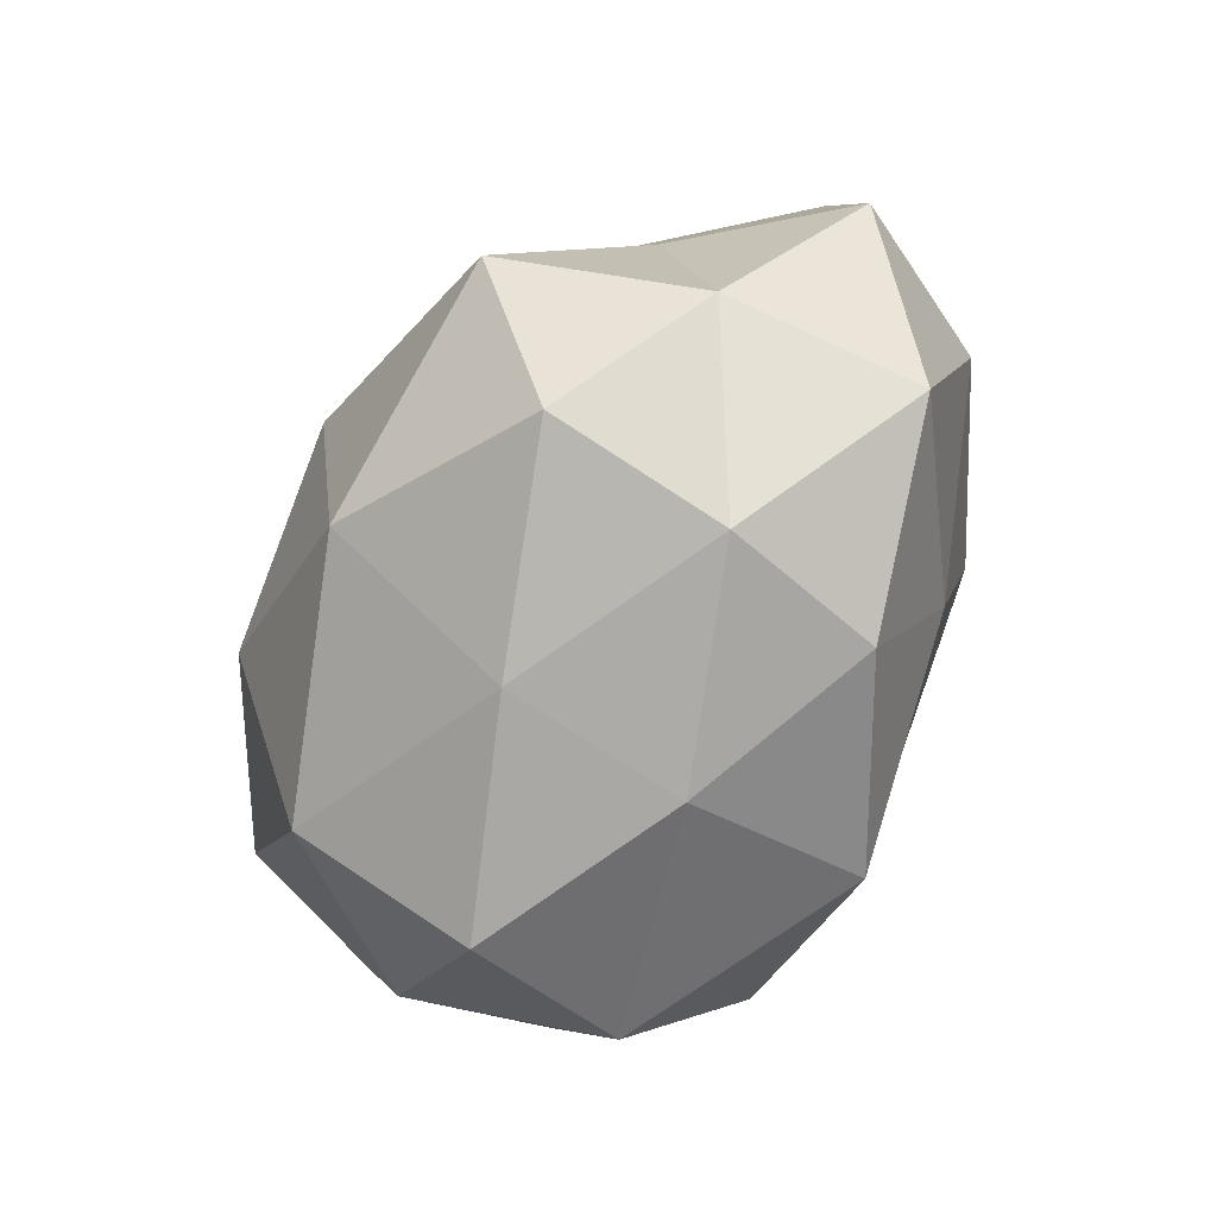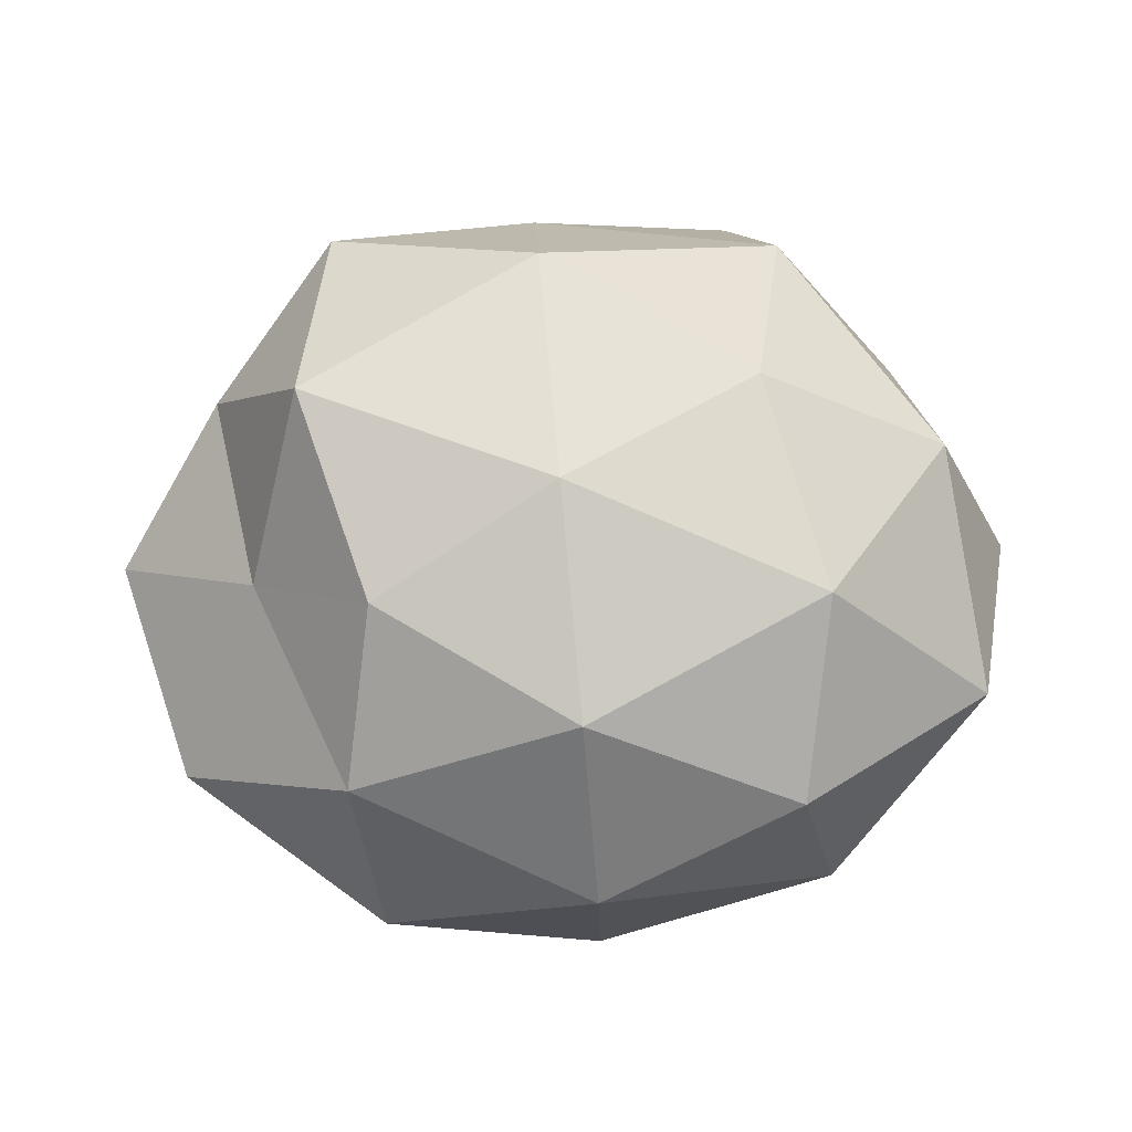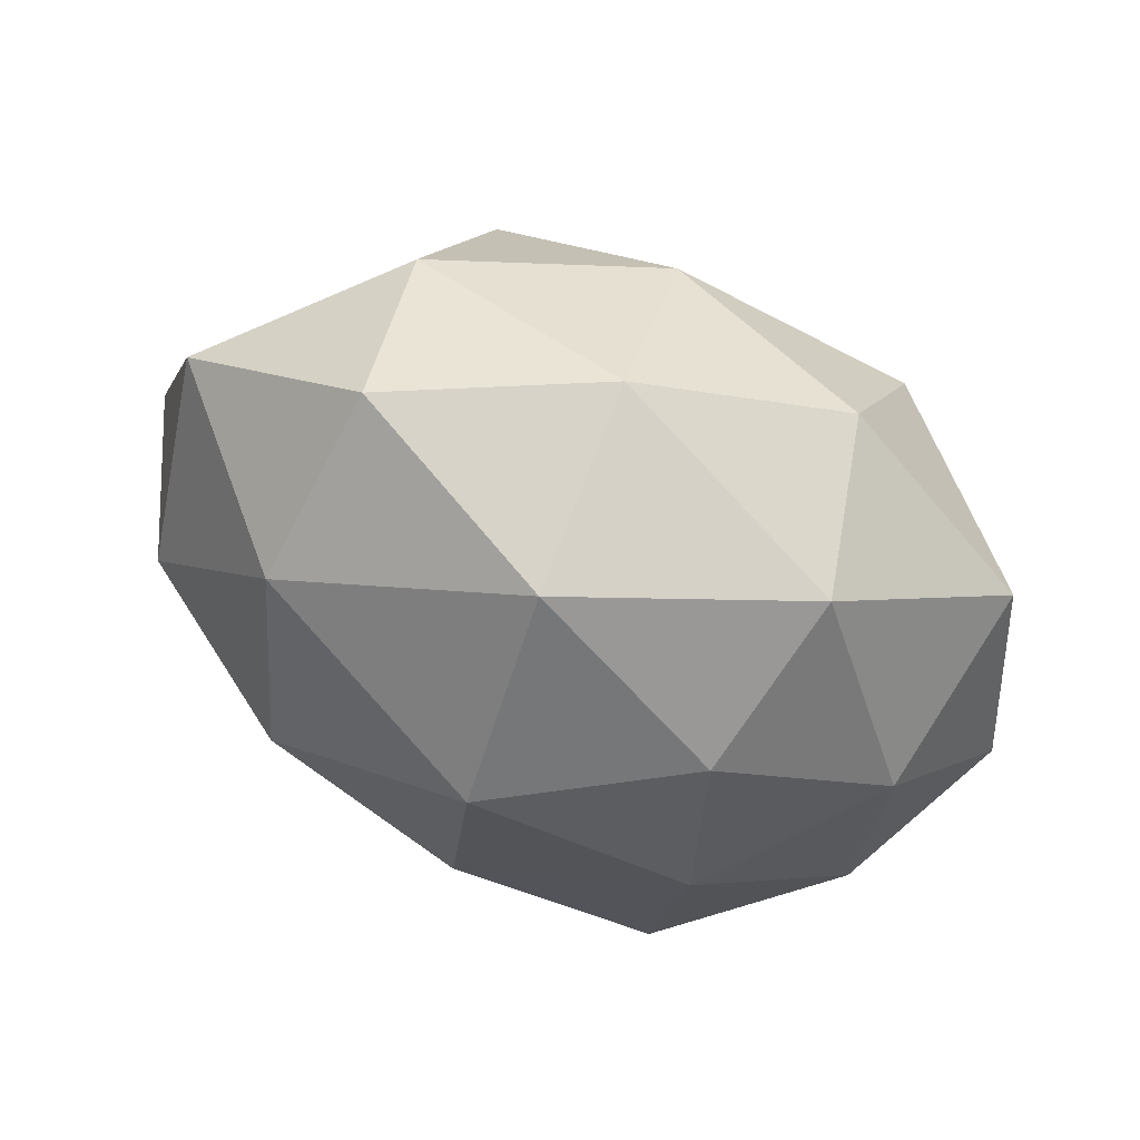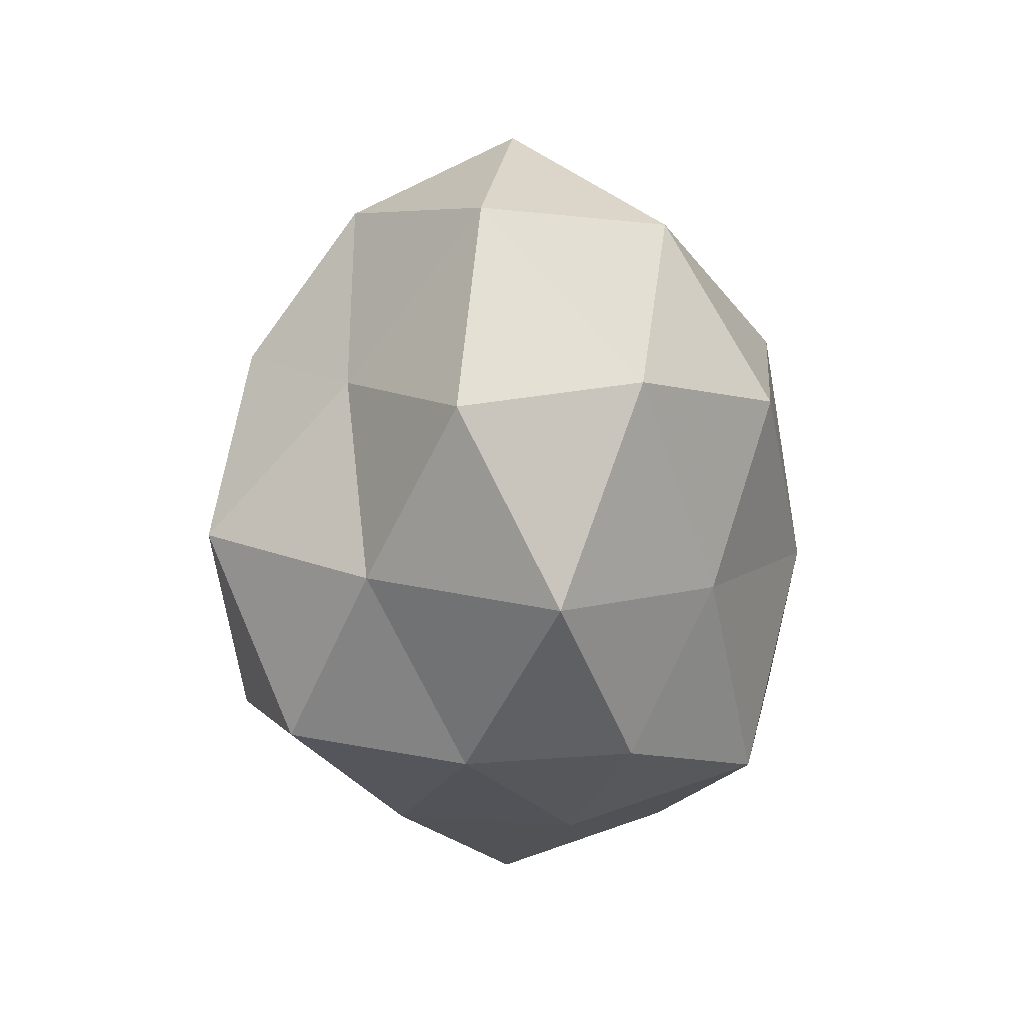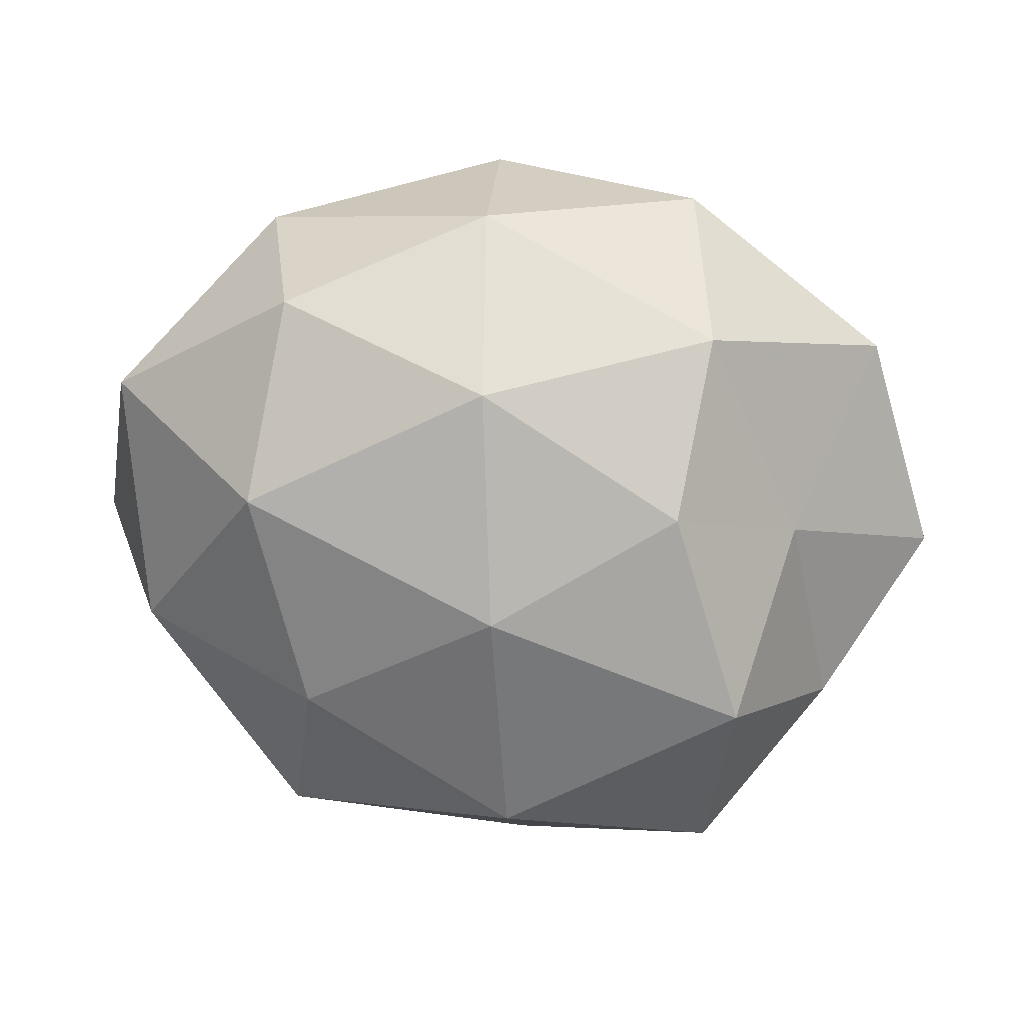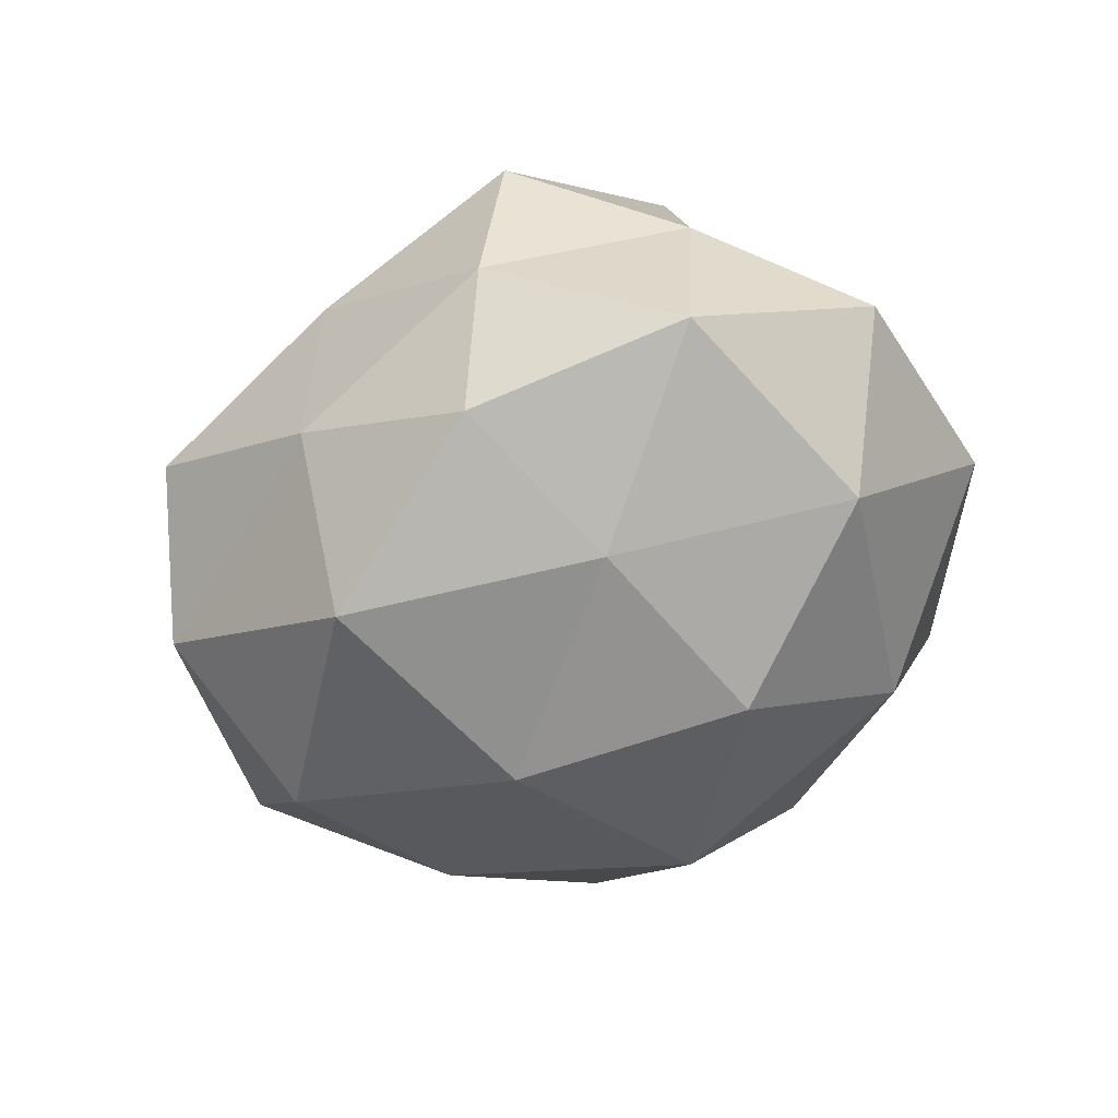
<metadata>
{"format":"obj","ext":"obj","renderer":"f3d","projection":"perspective","resolution":1024,"background":"white","views":[{"elev":-65.9,"azim":57.9,"up":"+Y"},{"elev":69.1,"azim":178.2,"up":"+Z"},{"elev":74.3,"azim":-157.5,"up":"+Y"},{"elev":-13.1,"azim":94.7,"up":"+Y"},{"elev":27.0,"azim":5.0,"up":"+Y"},{"elev":-42.6,"azim":47.9,"up":"+Z"}]}
</metadata>
<code>
v -0.001928 0.04827 -0.01686
v -0.02791 -0.03552 0.02405
v 0.002117 0.004301 0.04136
v 0.04736 -0.01911 0.0145
v 0.02755 -0.03912 -0.01804
v -0.04764 0.01787 -0.01499
v -0.02864 -0.04132 -0.02032
v -0.03242 0.04335 -0.003449
v -0.029 0.007093 -0.03404
v 0.02882 -0.01727 -0.02918
v -0.02293 -0.04958 0.002669
v -0.04492 -0.02782 0.0007365
v 0.0002385 0.03284 0.03188
v 0.02616 0.04826 -0.002281
v 0.05235 0.02815 -0.0003466
v 0.003682 -0.04624 -0.008625
v -0.05254 0.02375 0.01146
v 0.02578 0.01708 0.03427
v -0.0272 0.04012 0.02012
v 0.00423 -0.04479 0.01528
v 0.03454 -0.01027 0.03771
v 0.03057 0.03309 -0.02359
v -0.03063 0.01751 0.03444
v 0.06114 -0.0007531 0.001704
v -0.02665 0.03226 -0.02471
v 0.031 -0.03663 0.02663
v -0.04756 -0.0127 -0.02159
v -0.04823 -0.007231 0.0213
v -0.02589 -0.02156 -0.03773
v 0.04173 0.008303 0.01823
v -0.001279 0.04939 0.01016
v 0.02947 0.03643 0.01949
v -0.05864 -0.001642 -0.001266
v -0.001204 0.0258 -0.038
v 0.02657 0.008725 -0.03746
v 0.03134 -0.04077 0.003483
v 0.0005603 -0.006788 -0.04162
v 0.05074 0.004817 -0.02078
v 0.002534 -0.03776 -0.03379
v -0.02327 -0.01088 0.03698
v 0.05172 -0.02451 -0.01028
v 0.003871 -0.02794 0.03809
f 12 11 2
f 12 7 11
f 11 7 16
f 17 8 6
f 13 3 18
f 17 19 8
f 2 11 20
f 16 20 11
f 21 18 3
f 14 22 1
f 15 22 14
f 23 3 13
f 19 23 13
f 17 23 19
f 25 8 1
f 6 8 25
f 6 25 9
f 4 21 26
f 6 9 27
f 27 7 12
f 12 2 28
f 28 23 17
f 27 29 7
f 27 9 29
f 30 21 4
f 30 18 21
f 24 30 4
f 24 15 30
f 8 31 1
f 1 31 14
f 8 19 31
f 13 31 19
f 15 14 32
f 18 32 13
f 15 32 30
f 30 32 18
f 32 31 13
f 32 14 31
f 33 17 6
f 33 6 27
f 33 27 12
f 33 12 28
f 33 28 17
f 22 34 1
f 1 34 25
f 9 25 34
f 22 35 34
f 5 36 16
f 36 20 16
f 4 26 36
f 36 26 20
f 29 9 37
f 9 34 37
f 35 10 37
f 37 34 35
f 38 22 15
f 24 38 15
f 38 10 35
f 38 35 22
f 10 5 39
f 16 39 5
f 7 39 16
f 7 29 39
f 10 39 37
f 37 39 29
f 23 40 3
f 28 2 40
f 28 40 23
f 41 5 10
f 24 4 41
f 4 36 41
f 41 36 5
f 41 10 38
f 24 41 38
f 2 20 42
f 21 3 42
f 42 20 26
f 26 21 42
f 40 2 42
f 42 3 40

</code>
